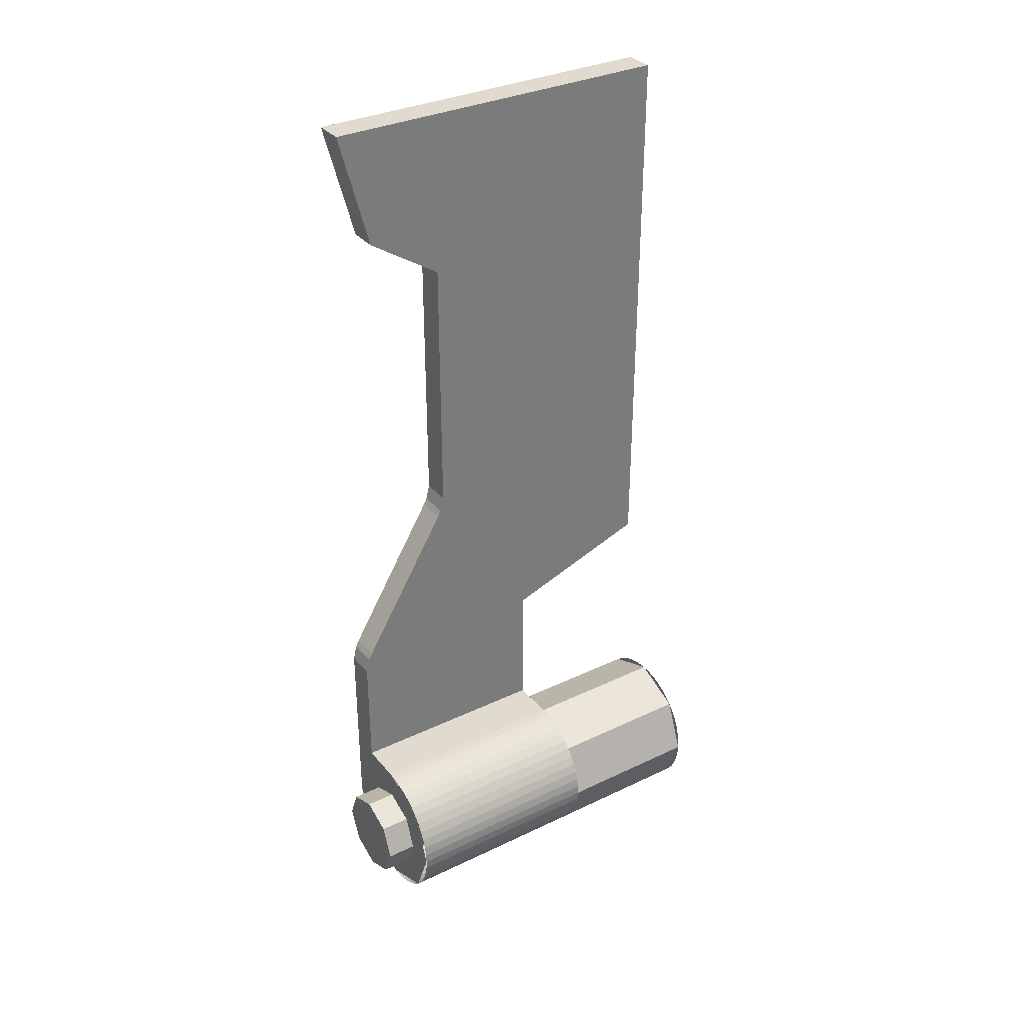
<metadata>
{"format":"obj","ext":"obj","renderer":"f3d","projection":"perspective","resolution":1024,"background":"white","views":[{"elev":33.4,"azim":56.8,"up":"+Z"}]}
</metadata>
<code>
v -0.3 2.4 5.5
v -0.3 0 5.5
v -0.5 0 5.5
v -0.5 2.4 5.5
v -0.2121 2.4 0.2121
v -0.3 2.4 0
v -0.3 0.2 0
v -0.2121 0.2 0.2121
v 0 2.4 0.3
v -0.2121 2.4 0.2121
v -0.2121 0.2 0.2121
v 0 0.2 0.3
v 0.2121 2.4 0.2121
v 0 2.4 0.3
v 0 0.2 0.3
v 0.2121 0.2 0.2121
v 0.3 2.4 0
v 0.2121 2.4 0.2121
v 0.2121 0.2 0.2121
v 0.3 0.2 0
v 0.2121 2.4 -0.2121
v 0.3 2.4 0
v 0.3 0.2 0
v 0.2121 0.2 -0.2121
v 0 2.4 -0.3
v 0.2121 2.4 -0.2121
v 0.2121 0.2 -0.2121
v 0 0.2 -0.3
v -0.2121 2.4 -0.2121
v 0 2.4 -0.3
v 0 0.2 -0.3
v -0.2121 0.2 -0.2121
v -0.3 2.4 0
v -0.2121 2.4 -0.2121
v -0.2121 0.2 -0.2121
v -0.3 0.2 0
v 0 0.2 0
v -0.3 0.2 0
v -0.2121 0.2 0.2121
v 0 0.2 0
v -0.2121 0.2 0.2121
v 0 0.2 0.3
v 0 0.2 0
v 0 0.2 0.3
v 0.2121 0.2 0.2121
v 0 0.2 0
v 0.2121 0.2 0.2121
v 0.3 0.2 0
v 0 0.2 0
v 0.3 0.2 0
v 0.2121 0.2 -0.2121
v 0 0.2 0
v 0.2121 0.2 -0.2121
v 0 0.2 -0.3
v 0 0.2 0
v 0 0.2 -0.3
v -0.2121 0.2 -0.2121
v 0 0.2 0
v -0.2121 0.2 -0.2121
v -0.3 0.2 0
v -0.4957 1.4 -0.06525
v -0.5 1.4 0
v -0.5 0 0
v -0.4957 0 -0.06525
v -0.4829 1.4 -0.1294
v -0.4957 1.4 -0.06525
v -0.4957 0 -0.06525
v -0.4829 0 -0.1294
v -0.462 1.4 -0.1913
v -0.4829 1.4 -0.1294
v -0.4829 0 -0.1294
v -0.462 0 -0.1913
v -0.433 1.4 -0.25
v -0.462 1.4 -0.1913
v -0.462 0 -0.1913
v -0.433 0 -0.25
v -0.3967 1.4 -0.3044
v -0.433 1.4 -0.25
v -0.433 0 -0.25
v -0.3967 0 -0.3044
v -0.3535 1.4 -0.3535
v -0.3967 1.4 -0.3044
v -0.3967 0 -0.3044
v -0.3535 0 -0.3535
v -0.3044 1.4 -0.3967
v -0.3535 1.4 -0.3535
v -0.3535 0 -0.3535
v -0.3044 0 -0.3967
v -0.25 1.4 -0.433
v -0.3044 1.4 -0.3967
v -0.3044 0 -0.3967
v -0.25 0 -0.433
v -0.1913 1.4 -0.462
v -0.25 1.4 -0.433
v -0.25 0 -0.433
v -0.1913 0 -0.462
v -0.1294 1.4 -0.4829
v -0.1913 1.4 -0.462
v -0.1913 0 -0.462
v -0.1294 0 -0.4829
v -0.06525 1.4 -0.4957
v -0.1294 1.4 -0.4829
v -0.1294 0 -0.4829
v -0.06525 0 -0.4957
v 0 1.4 -0.5
v -0.06525 1.4 -0.4957
v -0.06525 0 -0.4957
v 0 0 -0.5
v 0.06525 1.4 -0.4957
v 0 1.4 -0.5
v 0 0 -0.5
v 0.06525 0 -0.4957
v 0.1294 1.4 -0.4829
v 0.06525 1.4 -0.4957
v 0.06525 0 -0.4957
v 0.1294 0 -0.4829
v 0.1913 1.4 -0.462
v 0.1294 1.4 -0.4829
v 0.1294 0 -0.4829
v 0.1913 0 -0.462
v 0.25 1.4 -0.433
v 0.1913 1.4 -0.462
v 0.1913 0 -0.462
v 0.25 0 -0.433
v 0.3044 1.4 -0.3967
v 0.25 1.4 -0.433
v 0.25 0 -0.433
v 0.3044 0 -0.3967
v 0.3535 1.4 -0.3535
v 0.3044 1.4 -0.3967
v 0.3044 0 -0.3967
v 0.3535 0 -0.3535
v 0.3967 1.4 -0.3044
v 0.3535 1.4 -0.3535
v 0.3535 0 -0.3535
v 0.3967 0 -0.3044
v 0.433 1.4 -0.25
v 0.3967 1.4 -0.3044
v 0.3967 0 -0.3044
v 0.433 0 -0.25
v 0.462 1.4 -0.1913
v 0.433 1.4 -0.25
v 0.433 0 -0.25
v 0.462 0 -0.1913
v 0.4829 1.4 -0.1294
v 0.462 1.4 -0.1913
v 0.462 0 -0.1913
v 0.4829 0 -0.1294
v 0.4957 1.4 -0.06525
v 0.4829 1.4 -0.1294
v 0.4829 0 -0.1294
v 0.4957 0 -0.06525
v 0.5 1.4 0
v 0.4957 1.4 -0.06525
v 0.4957 0 -0.06525
v 0.5 0 0
v 0.4957 1.4 0.06525
v 0.5 1.4 0
v 0.5 0 0
v 0.4957 0 0.06525
v 0.4829 1.4 0.1294
v 0.4957 1.4 0.06525
v 0.4957 0 0.06525
v 0.4829 0 0.1294
v 0.462 1.4 0.1913
v 0.4829 1.4 0.1294
v 0.4829 0 0.1294
v 0.462 0 0.1913
v 0.433 1.4 0.25
v 0.462 1.4 0.1913
v 0.462 0 0.1913
v 0.433 0 0.25
v 0.3967 1.4 0.3044
v 0.433 1.4 0.25
v 0.433 0 0.25
v 0.3967 0 0.3044
v 0.3535 1.4 0.3535
v 0.3967 1.4 0.3044
v 0.3967 0 0.3044
v 0.3535 0 0.3535
v 0.3044 1.4 0.3967
v 0.3535 1.4 0.3535
v 0.3535 0 0.3535
v 0.3044 0 0.3967
v 0.25 1.4 0.433
v 0.3044 1.4 0.3967
v 0.3044 0 0.3967
v 0.25 0 0.433
v 0.1913 1.4 0.462
v 0.25 1.4 0.433
v 0.25 0 0.433
v 0.1913 0 0.462
v 0.1294 1.4 0.4829
v 0.1913 1.4 0.462
v 0.1913 0 0.462
v 0.1294 0 0.4829
v 0.06525 1.4 0.4957
v 0.1294 1.4 0.4829
v 0.1294 0 0.4829
v 0.06525 0 0.4957
v 0 1.4 0.5
v 0.06525 1.4 0.4957
v 0.06525 0 0.4957
v 0 0 0.5
v -0.3535 1.4 0.3535
v -0.5 1.4 0
v -0.5 2.4 0
v -0.3535 2.4 0.3535
v 0 1.4 0.5
v -0.3535 1.4 0.3535
v -0.3535 2.4 0.3535
v 0 2.4 0.5
v 0.3535 1.4 0.3535
v 0 1.4 0.5
v 0 2.4 0.5
v 0.3535 2.4 0.3535
v 0.5 1.4 0
v 0.3535 1.4 0.3535
v 0.3535 2.4 0.3535
v 0.5 2.4 0
v 0.3535 1.4 -0.3535
v 0.5 1.4 0
v 0.5 2.4 0
v 0.3535 2.4 -0.3535
v 0 1.4 -0.5
v 0.3535 1.4 -0.3535
v 0.3535 2.4 -0.3535
v 0 2.4 -0.5
v -0.3535 1.4 -0.3535
v 0 1.4 -0.5
v 0 2.4 -0.5
v -0.3535 2.4 -0.3535
v -0.5 1.4 0
v -0.3535 1.4 -0.3535
v -0.3535 2.4 -0.3535
v -0.5 2.4 0
v -0.5 1.4 0.5
v -0.3535 1.4 0.3535
v 0 1.4 0.5
v -0.5 1.4 0.5
v -0.5 1.4 0
v -0.3535 1.4 0.3535
v 0 0 0
v 0 0 0.5
v 0.3535 0 0.3535
v 0 0 0
v 0.3535 0 0.3535
v 0.5 0 0
v 0 0 0
v 0.5 0 0
v 0.3535 0 -0.3535
v 0 0 0
v 0.3535 0 -0.3535
v 0 0 -0.5
v 0 0 0
v 0 0 -0.5
v -0.3535 0 -0.3535
v 0 0 0
v -0.3535 0 -0.3535
v -0.5 0 0
v 0 0 0
v -0.5 0 0
v -0.3535 0 0.3535
v 0 0 0
v -0.3535 0 0.3535
v 0 0 0.5
v -0.5 0 0.5
v -0.3535 0 0.3535
v -0.5 0 0
v -0.5 0 0.5
v 0 0 0.5
v -0.3535 0 0.3535
v -0.3 0 0.5
v -0.5 0 0.5
v -0.5 0 1.3
v -0.3 0 1.3
v -0.5 0.7 4.4
v -0.3 0.7 4.4
v -0.3 0.7 2.6
v -0.5 0.7 2.6
v -0.5 0.7 2.6
v -0.3 0.7 2.6
v -0.3 0.675 2.5
v -0.5 0.675 2.5
v -0.5 0.675 2.5
v -0.3 0.675 2.5
v -0.3 0.65 2.45
v -0.5 0.65 2.45
v -0.5 0.65 2.45
v -0.3 0.65 2.45
v -0.3 0.05 1.45
v -0.5 0.05 1.45
v -0.5 0.05 1.45
v -0.3 0.05 1.45
v -0.3 0.025 1.4
v -0.5 0.025 1.4
v -0.5 0.025 1.4
v -0.3 0.025 1.4
v -0.3 0 1.3
v -0.5 0 1.3
v -0.5 0 0
v -0.5 1.4 0
v -0.5 1.4 1.4
v -0.5 0 1.3
v -0.5 0.205 4.722
v -0.5 0 5.5
v -0.3 0 5.5
v -0.3 0.205 4.722
v -0.5 0.7 4.4
v -0.5 0.205 4.722
v -0.3 0.205 4.722
v -0.3 0.7 4.4
v -0.3 0.7 5.5
v -0.3 0.7 4.4
v -0.3 0.205 4.722
v -0.3 0.7 5.5
v -0.3 0.205 4.722
v -0.3 0 5.5
v -0.5 0.7 5.5
v -0.5 0 5.5
v -0.5 0.205 4.722
v -0.5 0.7 5.5
v -0.5 0.205 4.722
v -0.5 0.7 4.4
v 0.4 2.4 0
v 0.2828 2.4 0.2828
v 0.2121 2.4 0.2121
v 0.3 2.4 0
v 0.2828 2.4 0.2828
v 0 2.4 0.4
v 0 2.4 0.3
v 0.2121 2.4 0.2121
v 0 2.4 0.4
v -0.2828 2.4 0.2828
v -0.2121 2.4 0.2121
v 0 2.4 0.3
v -0.2828 2.4 0.2828
v -0.4 2.4 0
v -0.3 2.4 0
v -0.2121 2.4 0.2121
v -0.4 2.4 0
v -0.2828 2.4 -0.2828
v -0.2121 2.4 -0.2121
v -0.3 2.4 0
v -0.2828 2.4 -0.2828
v 0 2.4 -0.4
v 0 2.4 -0.3
v -0.2121 2.4 -0.2121
v 0 2.4 -0.4
v 0.2828 2.4 -0.2828
v 0.2121 2.4 -0.2121
v 0 2.4 -0.3
v 0.2828 2.4 -0.2828
v 0.4 2.4 0
v 0.3 2.4 0
v 0.2121 2.4 -0.2121
v 0.5 2.4 0
v 0.4957 2.4 0.06525
v 0.3966 2.4 0.0522
v 0.4 2.4 0
v 0.4957 2.4 0.06525
v 0.4829 2.4 0.1294
v 0.3864 2.4 0.1035
v 0.3966 2.4 0.0522
v 0.4829 2.4 0.1294
v 0.462 2.4 0.1913
v 0.3696 2.4 0.1531
v 0.3864 2.4 0.1035
v 0.462 2.4 0.1913
v 0.433 2.4 0.25
v 0.3464 2.4 0.2
v 0.3696 2.4 0.1531
v 0.433 2.4 0.25
v 0.3967 2.4 0.3044
v 0.3174 2.4 0.2435
v 0.3464 2.4 0.2
v 0.3967 2.4 0.3044
v 0.3535 2.4 0.3535
v 0.2828 2.4 0.2828
v 0.3174 2.4 0.2435
v 0.3535 2.4 0.3535
v 0.3044 2.4 0.3967
v 0.2435 2.4 0.3174
v 0.2828 2.4 0.2828
v 0.3044 2.4 0.3967
v 0.25 2.4 0.433
v 0.2 2.4 0.3464
v 0.2435 2.4 0.3174
v 0.25 2.4 0.433
v 0.1913 2.4 0.462
v 0.1531 2.4 0.3696
v 0.2 2.4 0.3464
v 0.1913 2.4 0.462
v 0.1294 2.4 0.4829
v 0.1035 2.4 0.3864
v 0.1531 2.4 0.3696
v 0.1294 2.4 0.4829
v 0.06525 2.4 0.4957
v 0.0522 2.4 0.3966
v 0.1035 2.4 0.3864
v 0.06525 2.4 0.4957
v 0 2.4 0.5
v 0 2.4 0.4
v 0.0522 2.4 0.3966
v 0 2.4 0.5
v -0.06525 2.4 0.4957
v -0.0522 2.4 0.3966
v 0 2.4 0.4
v -0.06525 2.4 0.4957
v -0.1294 2.4 0.4829
v -0.1035 2.4 0.3864
v -0.0522 2.4 0.3966
v -0.1294 2.4 0.4829
v -0.1913 2.4 0.462
v -0.1531 2.4 0.3696
v -0.1035 2.4 0.3864
v -0.1913 2.4 0.462
v -0.25 2.4 0.433
v -0.2 2.4 0.3464
v -0.1531 2.4 0.3696
v -0.25 2.4 0.433
v -0.3044 2.4 0.3967
v -0.2435 2.4 0.3174
v -0.2 2.4 0.3464
v -0.3044 2.4 0.3967
v -0.3535 2.4 0.3535
v -0.2828 2.4 0.2828
v -0.2435 2.4 0.3174
v -0.3535 2.4 0.3535
v -0.3967 2.4 0.3044
v -0.3174 2.4 0.2435
v -0.2828 2.4 0.2828
v -0.3967 2.4 0.3044
v -0.433 2.4 0.25
v -0.3464 2.4 0.2
v -0.3174 2.4 0.2435
v -0.433 2.4 0.25
v -0.462 2.4 0.1913
v -0.3696 2.4 0.1531
v -0.3464 2.4 0.2
v -0.462 2.4 0.1913
v -0.4829 2.4 0.1294
v -0.3864 2.4 0.1035
v -0.3696 2.4 0.1531
v -0.4829 2.4 0.1294
v -0.4957 2.4 0.06525
v -0.3966 2.4 0.0522
v -0.3864 2.4 0.1035
v -0.4957 2.4 0.06525
v -0.5 2.4 0
v -0.4 2.4 0
v -0.3966 2.4 0.0522
v -0.5 2.4 0
v -0.4957 2.4 -0.06525
v -0.3966 2.4 -0.0522
v -0.4 2.4 0
v -0.4957 2.4 -0.06525
v -0.4829 2.4 -0.1294
v -0.3864 2.4 -0.1035
v -0.3966 2.4 -0.0522
v -0.4829 2.4 -0.1294
v -0.462 2.4 -0.1913
v -0.3696 2.4 -0.1531
v -0.3864 2.4 -0.1035
v -0.462 2.4 -0.1913
v -0.433 2.4 -0.25
v -0.3464 2.4 -0.2
v -0.3696 2.4 -0.1531
v -0.433 2.4 -0.25
v -0.3967 2.4 -0.3044
v -0.3174 2.4 -0.2435
v -0.3464 2.4 -0.2
v -0.3967 2.4 -0.3044
v -0.3535 2.4 -0.3535
v -0.2828 2.4 -0.2828
v -0.3174 2.4 -0.2435
v -0.3535 2.4 -0.3535
v -0.3044 2.4 -0.3967
v -0.2435 2.4 -0.3174
v -0.2828 2.4 -0.2828
v -0.3044 2.4 -0.3967
v -0.25 2.4 -0.433
v -0.2 2.4 -0.3464
v -0.2435 2.4 -0.3174
v -0.25 2.4 -0.433
v -0.1913 2.4 -0.462
v -0.1531 2.4 -0.3696
v -0.2 2.4 -0.3464
v -0.1913 2.4 -0.462
v -0.1294 2.4 -0.4829
v -0.1035 2.4 -0.3864
v -0.1531 2.4 -0.3696
v -0.1294 2.4 -0.4829
v -0.06525 2.4 -0.4957
v -0.0522 2.4 -0.3966
v -0.1035 2.4 -0.3864
v -0.06525 2.4 -0.4957
v 0 2.4 -0.5
v 0 2.4 -0.4
v -0.0522 2.4 -0.3966
v 0 2.4 -0.5
v 0.06525 2.4 -0.4957
v 0.0522 2.4 -0.3966
v 0 2.4 -0.4
v 0.06525 2.4 -0.4957
v 0.1294 2.4 -0.4829
v 0.1035 2.4 -0.3864
v 0.0522 2.4 -0.3966
v 0.1294 2.4 -0.4829
v 0.1913 2.4 -0.462
v 0.1531 2.4 -0.3696
v 0.1035 2.4 -0.3864
v 0.1913 2.4 -0.462
v 0.25 2.4 -0.433
v 0.2 2.4 -0.3464
v 0.1531 2.4 -0.3696
v 0.25 2.4 -0.433
v 0.3044 2.4 -0.3967
v 0.2435 2.4 -0.3174
v 0.2 2.4 -0.3464
v 0.3044 2.4 -0.3967
v 0.3535 2.4 -0.3535
v 0.2828 2.4 -0.2828
v 0.2435 2.4 -0.3174
v 0.3535 2.4 -0.3535
v 0.3967 2.4 -0.3044
v 0.3174 2.4 -0.2435
v 0.2828 2.4 -0.2828
v 0.3967 2.4 -0.3044
v 0.433 2.4 -0.25
v 0.3464 2.4 -0.2
v 0.3174 2.4 -0.2435
v 0.433 2.4 -0.25
v 0.462 2.4 -0.1913
v 0.3696 2.4 -0.1531
v 0.3464 2.4 -0.2
v 0.462 2.4 -0.1913
v 0.4829 2.4 -0.1294
v 0.3864 2.4 -0.1035
v 0.3696 2.4 -0.1531
v 0.4829 2.4 -0.1294
v 0.4957 2.4 -0.06525
v 0.3966 2.4 -0.0522
v 0.3864 2.4 -0.1035
v 0.4957 2.4 -0.06525
v 0.5 2.4 0
v 0.4 2.4 0
v 0.3966 2.4 -0.0522
v -0.3 1.4 0.5
v -0.3 1.4 1.4
v -0.5 1.4 1.4
v -0.5 1.4 0.5
v -0.3 1.4 1.4
v -0.3 2.4 1.75
v -0.5 2.4 1.75
v -0.5 1.4 1.4
v -0.3 1.4 0.5
v 0 1.4 0.5
v 0 0 0.5
v -0.3 0 0.5
v -0.3 0 0.5
v -0.3 0 1.3
v -0.3 1.4 1.4
v -0.3 1.4 0.5
v -0.3 2.4 1.75
v -0.3 2.4 5.5
v -0.5 2.4 5.5
v -0.5 2.4 1.75
v -0.3 1.4 1.4
v -0.3 0 1.3
v -0.3 0.025 1.4
v -0.3 0.05 1.45
v -0.3 1.4 1.4
v -0.3 0.05 1.45
v -0.3 0.65 2.45
v -0.3 2.4 1.75
v -0.3 2.4 1.75
v -0.3 0.65 2.45
v -0.3 0.675 2.5
v -0.3 2.4 1.75
v -0.3 0.675 2.5
v -0.3 0.7 2.6
v -0.3 2.4 1.75
v -0.3 0.7 2.6
v -0.3 0.7 4.4
v -0.3 2.4 5.5
v -0.3 2.4 5.5
v -0.3 0.7 4.4
v -0.3 0.7 5.5
v -0.5 1.4 1.4
v -0.5 0.05 1.45
v -0.5 0.025 1.4
v -0.5 0 1.3
v -0.5 1.4 1.4
v -0.5 2.4 1.75
v -0.5 0.65 2.45
v -0.5 0.05 1.45
v -0.5 2.4 1.75
v -0.5 0.675 2.5
v -0.5 0.65 2.45
v -0.5 2.4 1.75
v -0.5 0.7 2.6
v -0.5 0.675 2.5
v -0.5 2.4 1.75
v -0.5 2.4 5.5
v -0.5 0.7 4.4
v -0.5 0.7 2.6
v -0.5 2.4 5.5
v -0.5 0.7 5.5
v -0.5 0.7 4.4
v -0.2121 0 0.2121
v 0 0 0.3
v 0 -0.2 0.3
v -0.2121 -0.2 0.2121
v -0.3 0 0
v -0.2121 0 0.2121
v -0.2121 -0.2 0.2121
v -0.3 -0.2 0
v -0.2121 0 -0.2121
v -0.3 0 0
v -0.3 -0.2 0
v -0.2121 -0.2 -0.2121
v 0 0 -0.3
v -0.2121 0 -0.2121
v -0.2121 -0.2 -0.2121
v 0 -0.2 -0.3
v 0.2121 0 -0.2121
v 0 0 -0.3
v 0 -0.2 -0.3
v 0.2121 -0.2 -0.2121
v 0.3 0 0
v 0.2121 0 -0.2121
v 0.2121 -0.2 -0.2121
v 0.3 -0.2 0
v 0.2121 0 0.2121
v 0.3 0 0
v 0.3 -0.2 0
v 0.2121 -0.2 0.2121
v 0 0 0.3
v 0.2121 0 0.2121
v 0.2121 -0.2 0.2121
v 0 -0.2 0.3
v 0 -0.2 0
v 0 -0.2 0.3
v -0.2121 -0.2 0.2121
v 0 -0.2 0
v -0.2121 -0.2 0.2121
v -0.3 -0.2 0
v 0 -0.2 0
v -0.3 -0.2 0
v -0.2121 -0.2 -0.2121
v 0 -0.2 0
v -0.2121 -0.2 -0.2121
v 0 -0.2 -0.3
v 0 -0.2 0
v 0 -0.2 -0.3
v 0.2121 -0.2 -0.2121
v 0 -0.2 0
v 0.2121 -0.2 -0.2121
v 0.3 -0.2 0
v 0 -0.2 0
v 0.3 -0.2 0
v 0.2121 -0.2 0.2121
v 0 -0.2 0
v 0.2121 -0.2 0.2121
v 0 -0.2 0.3
g mesh5198504
f 1 3 2
f 3 1 4
g mesh5198506
f 5 7 6
f 7 5 8
f 9 11 10
f 11 9 12
f 13 15 14
f 15 13 16
f 17 19 18
f 19 17 20
f 21 23 22
f 23 21 24
f 25 27 26
f 27 25 28
f 29 31 30
f 31 29 32
f 33 35 34
f 35 33 36
g mesh5198508
f 37 38 39
f 40 41 42
f 43 44 45
f 46 47 48
f 49 50 51
f 52 53 54
f 55 56 57
f 58 59 60
g mesh5198510
f 61 63 62
f 63 61 64
f 65 67 66
f 67 65 68
f 69 71 70
f 71 69 72
f 73 75 74
f 75 73 76
f 77 79 78
f 79 77 80
f 81 83 82
f 83 81 84
f 85 87 86
f 87 85 88
f 89 91 90
f 91 89 92
f 93 95 94
f 95 93 96
f 97 99 98
f 99 97 100
f 101 103 102
f 103 101 104
f 105 107 106
f 107 105 108
f 109 111 110
f 111 109 112
f 113 115 114
f 115 113 116
f 117 119 118
f 119 117 120
f 121 123 122
f 123 121 124
f 125 127 126
f 127 125 128
f 129 131 130
f 131 129 132
f 133 135 134
f 135 133 136
f 137 139 138
f 139 137 140
f 141 143 142
f 143 141 144
f 145 147 146
f 147 145 148
f 149 151 150
f 151 149 152
f 153 155 154
f 155 153 156
f 157 159 158
f 159 157 160
f 161 163 162
f 163 161 164
f 165 167 166
f 167 165 168
f 169 171 170
f 171 169 172
f 173 175 174
f 175 173 176
f 177 179 178
f 179 177 180
f 181 183 182
f 183 181 184
f 185 187 186
f 187 185 188
f 189 191 190
f 191 189 192
f 193 195 194
f 195 193 196
f 197 199 198
f 199 197 200
f 201 203 202
f 203 201 204
g mesh5198512
f 205 207 206
f 207 205 208
f 209 211 210
f 211 209 212
f 213 215 214
f 215 213 216
f 217 219 218
f 219 217 220
f 221 223 222
f 223 221 224
f 225 227 226
f 227 225 228
f 229 231 230
f 231 229 232
f 233 235 234
f 235 233 236
g mesh5198515
f 237 239 238
f 240 242 241
g mesh5198517
f 243 245 244
f 246 248 247
f 249 251 250
f 252 254 253
f 255 257 256
f 258 260 259
f 261 263 262
f 264 266 265
g mesh5198519
f 267 269 268
f 270 272 271
f 273 275 274
f 275 273 276
f 277 279 278
f 279 277 280
f 281 283 282
f 283 281 284
f 285 287 286
f 287 285 288
f 289 291 290
f 291 289 292
f 293 295 294
f 295 293 296
f 297 299 298
f 299 297 300
f 301 303 302
f 303 301 304
g mesh5198523
f 305 307 306
f 307 305 308
f 309 311 310
f 311 309 312
g mesh5198525
f 313 315 314
f 316 318 317
g mesh5198527
f 319 321 320
f 322 324 323
g mesh5198529
f 325 327 326
f 327 325 328
f 329 331 330
f 331 329 332
f 333 335 334
f 335 333 336
f 337 339 338
f 339 337 340
f 341 343 342
f 343 341 344
f 345 347 346
f 347 345 348
f 349 351 350
f 351 349 352
f 353 355 354
f 355 353 356
g mesh5198531
f 357 359 358
f 359 357 360
f 361 363 362
f 363 361 364
f 365 367 366
f 367 365 368
f 369 371 370
f 371 369 372
f 373 375 374
f 375 373 376
f 377 379 378
f 379 377 380
f 381 383 382
f 383 381 384
f 385 387 386
f 387 385 388
f 389 391 390
f 391 389 392
f 393 395 394
f 395 393 396
f 397 399 398
f 399 397 400
f 401 403 402
f 403 401 404
f 405 407 406
f 407 405 408
f 409 411 410
f 411 409 412
f 413 415 414
f 415 413 416
f 417 419 418
f 419 417 420
f 421 423 422
f 423 421 424
f 425 427 426
f 427 425 428
f 429 431 430
f 431 429 432
f 433 435 434
f 435 433 436
f 437 439 438
f 439 437 440
f 441 443 442
f 443 441 444
f 445 447 446
f 447 445 448
f 449 451 450
f 451 449 452
f 453 455 454
f 455 453 456
f 457 459 458
f 459 457 460
f 461 463 462
f 463 461 464
f 465 467 466
f 467 465 468
f 469 471 470
f 471 469 472
f 473 475 474
f 475 473 476
f 477 479 478
f 479 477 480
f 481 483 482
f 483 481 484
f 485 487 486
f 487 485 488
f 489 491 490
f 491 489 492
f 493 495 494
f 495 493 496
f 497 499 498
f 499 497 500
f 501 503 502
f 503 501 504
f 505 507 506
f 507 505 508
f 509 511 510
f 511 509 512
f 513 515 514
f 515 513 516
f 517 519 518
f 519 517 520
f 521 523 522
f 523 521 524
f 525 527 526
f 527 525 528
f 529 531 530
f 531 529 532
f 533 535 534
f 535 533 536
f 537 539 538
f 539 537 540
f 541 543 542
f 543 541 544
f 545 547 546
f 547 545 548
f 549 551 550
f 551 549 552
f 553 555 554
f 555 553 556
g mesh5198533
f 557 559 558
f 559 557 560
f 561 563 562
f 563 561 564
f 565 567 566
f 567 565 568
f 569 571 570
f 571 569 572
f 573 575 574
f 575 573 576
f 577 579 578
f 580 582 581
f 583 585 584
f 585 583 586
f 587 589 588
f 590 592 591
f 592 590 593
f 594 596 595
f 596 594 597
f 598 600 599
f 601 603 602
f 604 606 605
f 606 604 607
f 608 610 609
g mesh5198539
f 611 613 612
f 613 611 614
f 615 617 616
f 617 615 618
f 619 621 620
f 621 619 622
f 623 625 624
f 625 623 626
f 627 629 628
f 629 627 630
f 631 633 632
f 633 631 634
f 635 637 636
f 637 635 638
f 639 641 640
f 641 639 642
g mesh5198541
f 643 644 645
f 646 647 648
f 649 650 651
f 652 653 654
f 655 656 657
f 658 659 660
f 661 662 663
f 664 665 666

</code>
